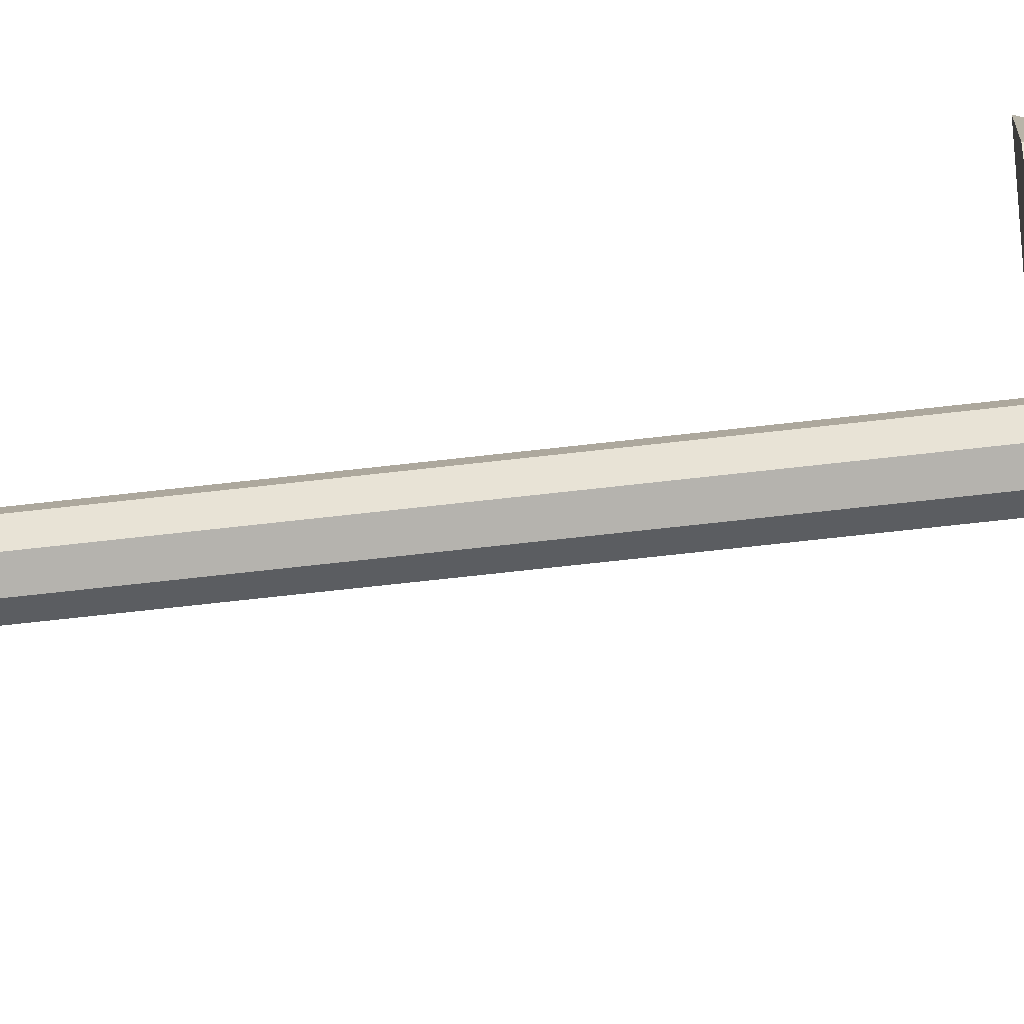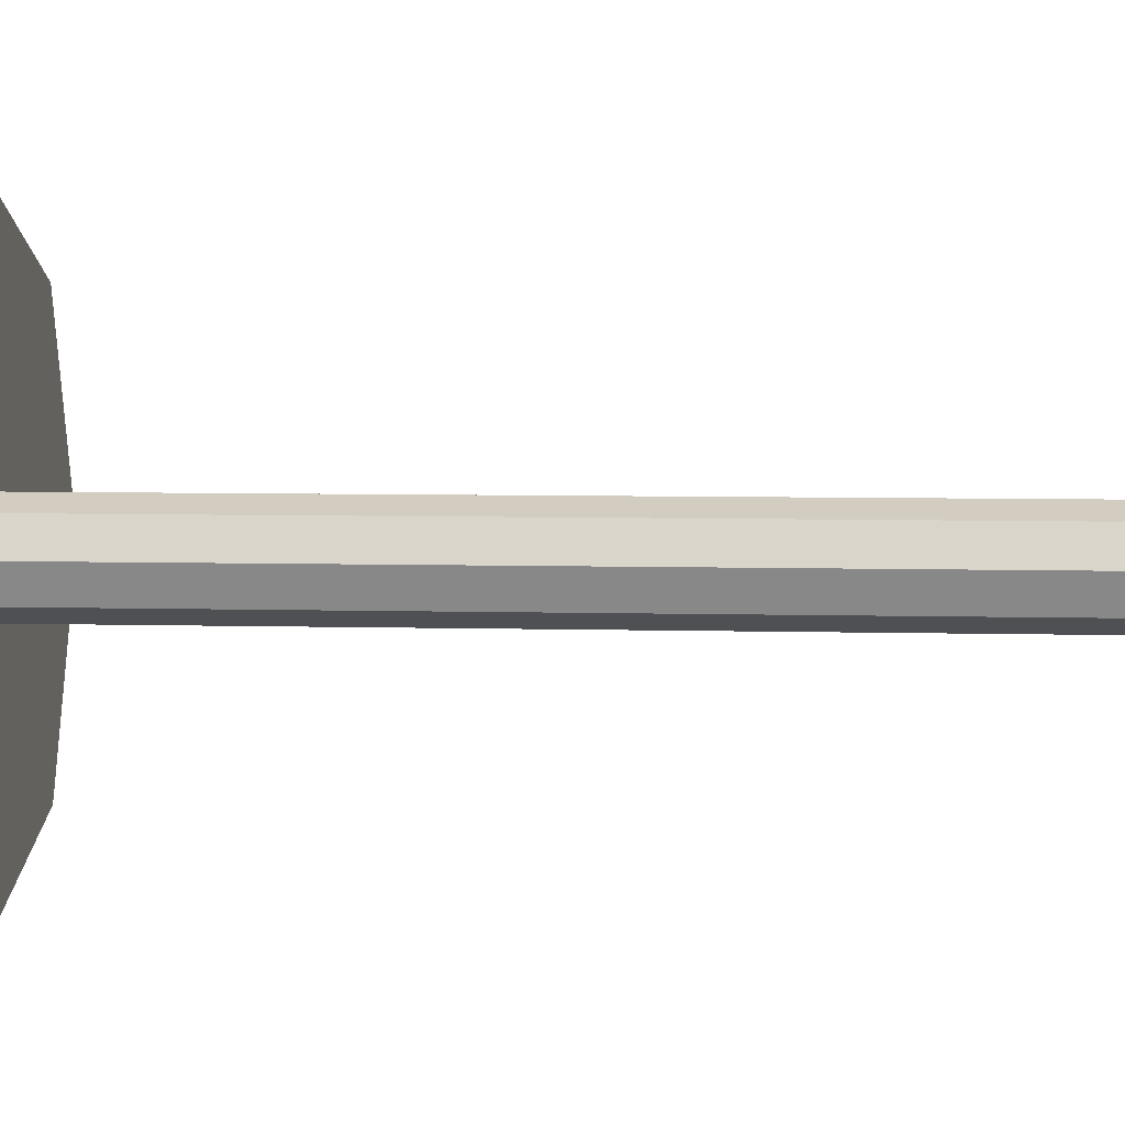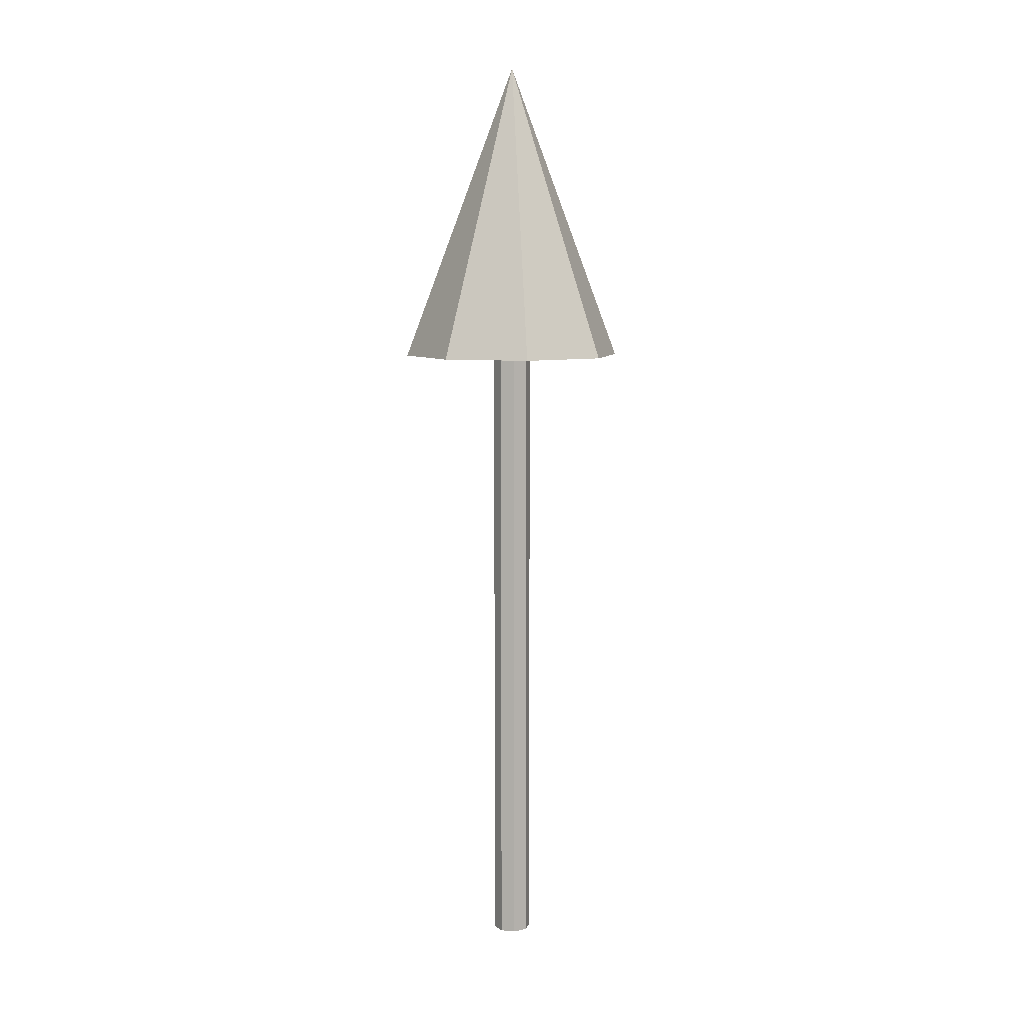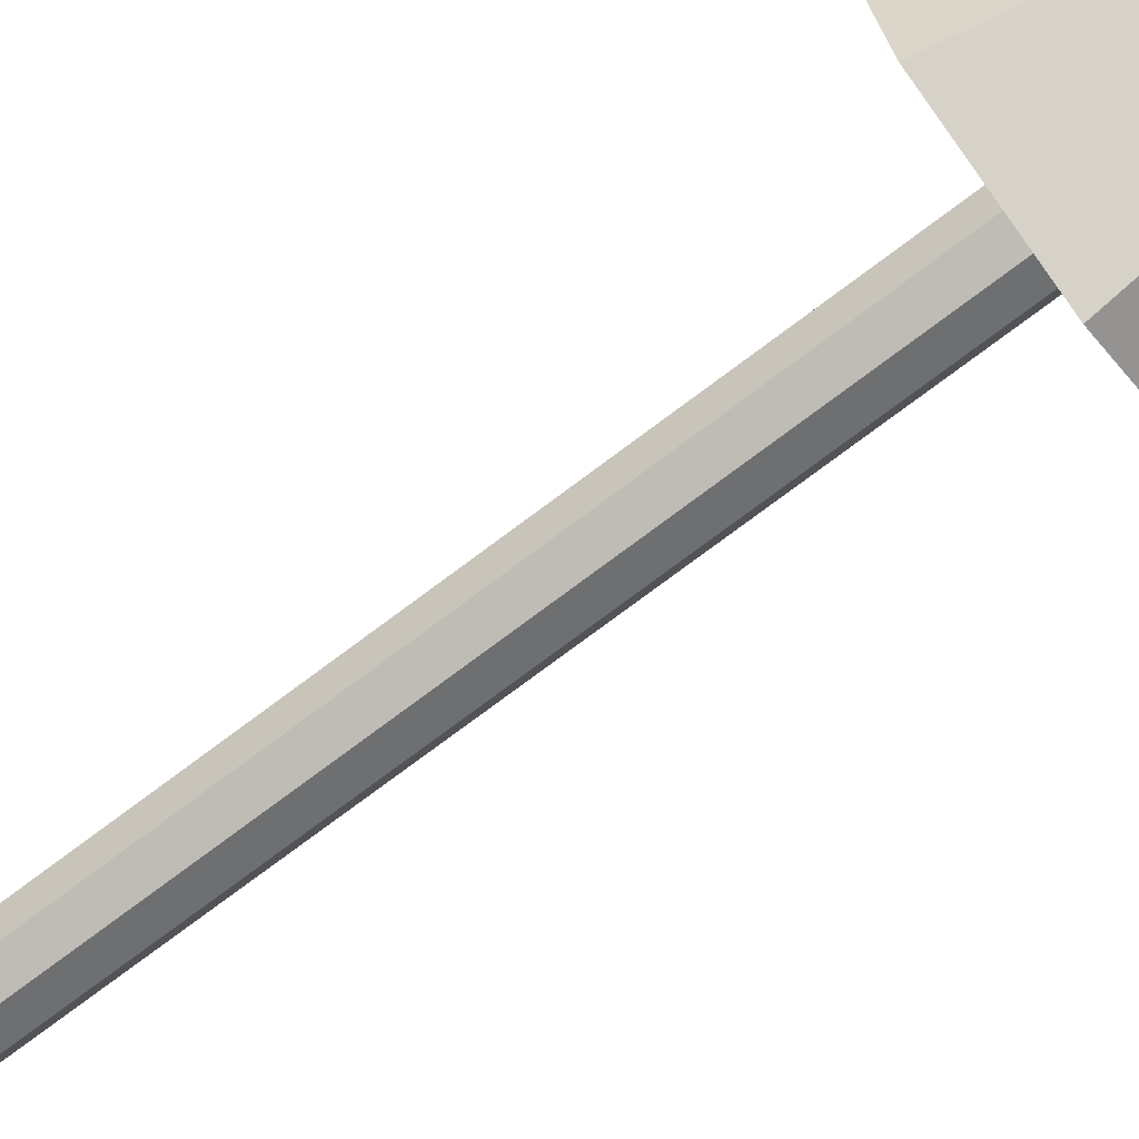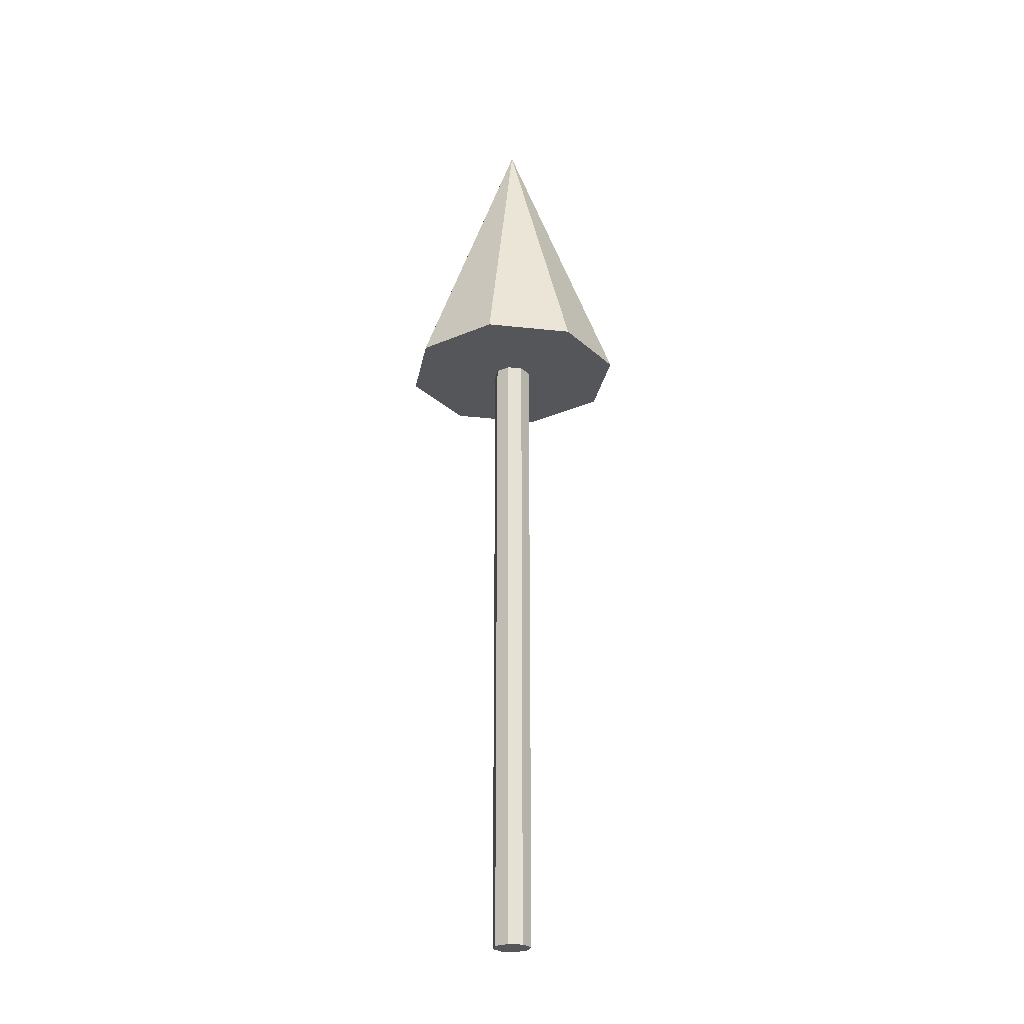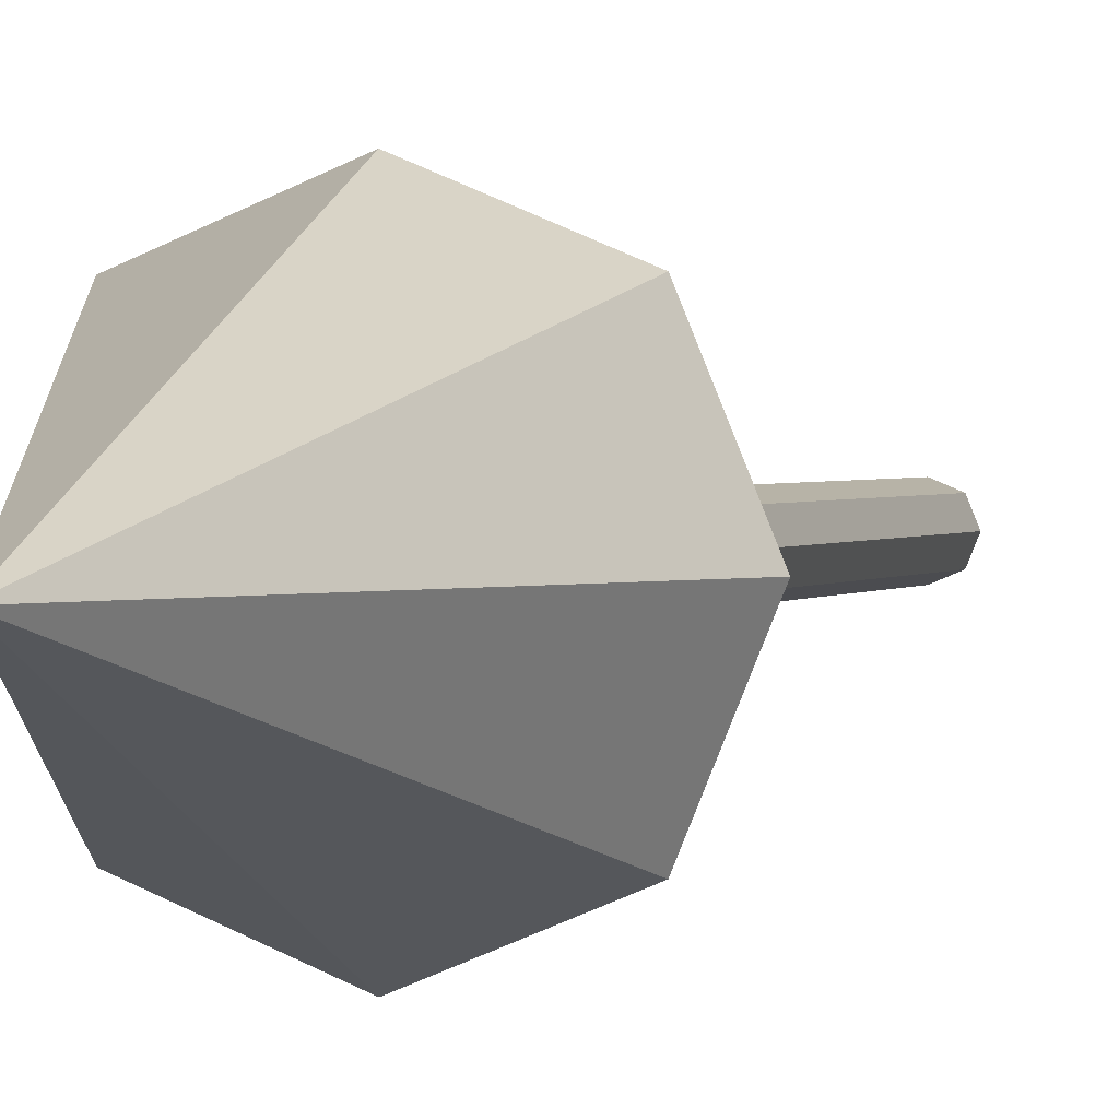
<metadata>
{"format":"obj","ext":"obj","renderer":"f3d","projection":"perspective","resolution":1024,"background":"white","views":[{"elev":-58.4,"azim":97.1,"up":"+Z"},{"elev":3.0,"azim":-80.6,"up":"+Z"},{"elev":8.3,"azim":-7.9,"up":"+Y"},{"elev":-72.5,"azim":127.3,"up":"+Z"},{"elev":-25.5,"azim":-167.6,"up":"+Y"},{"elev":1.3,"azim":-163.7,"up":"+Z"}]}
</metadata>
<code>
o Cylinder
v -0.01032 4e-06 -0.09766
v -0.01032 2.286 -0.09766
v 0.03843 4e-06 -0.07747
v 0.03843 2.286 -0.07747
v 0.05862 4e-06 -0.02872
v 0.05862 2.286 -0.02872
v 0.03843 4e-06 0.02003
v 0.03843 2.286 0.02003
v -0.01032 4e-06 0.04022
v -0.01032 2.286 0.04022
v -0.05907 4e-06 0.02003
v -0.05907 2.286 0.02003
v -0.07926 4e-06 -0.02872
v -0.07926 2.286 -0.02872
v -0.05907 4e-06 -0.07747
v -0.05907 2.286 -0.07747
v 0.2736 2.286 -0.3127
v -0.01032 2.286 -0.4303
v 0.3912 2.286 -0.02872
v 0.2736 2.286 0.2552
v -0.01032 2.286 0.3728
v -0.2943 2.286 0.2552
v -0.4119 2.286 -0.02872
v -0.2943 2.286 -0.3127
v -0.01032 3.355 -0.02872
v -0.01032 3.355 -0.02872
v -0.01032 3.355 -0.02872
v -0.01032 3.355 -0.02872
v -0.01032 3.355 -0.02872
v -0.01032 3.355 -0.02872
v -0.01032 3.355 -0.02872
v -0.01032 3.355 -0.02872
f 1 2 4 3
f 3 4 6 5
f 5 6 8 7
f 7 8 10 9
f 9 10 12 11
f 11 12 14 13
f 2 16 24 18
f 13 14 16 15
f 15 16 2 1
f 1 3 5 7 9 11 13 15
f 24 23 31 32
f 4 2 18 17
f 8 6 19 20
f 14 12 22 23
f 10 8 20 21
f 16 14 23 24
f 6 4 17 19
f 12 10 21 22
f 25 26 32 31 30 29 28 27
f 22 21 29 30
f 20 19 27 28
f 17 18 26 25
f 18 24 32 26
f 23 22 30 31
f 21 20 28 29
f 19 17 25 27

</code>
